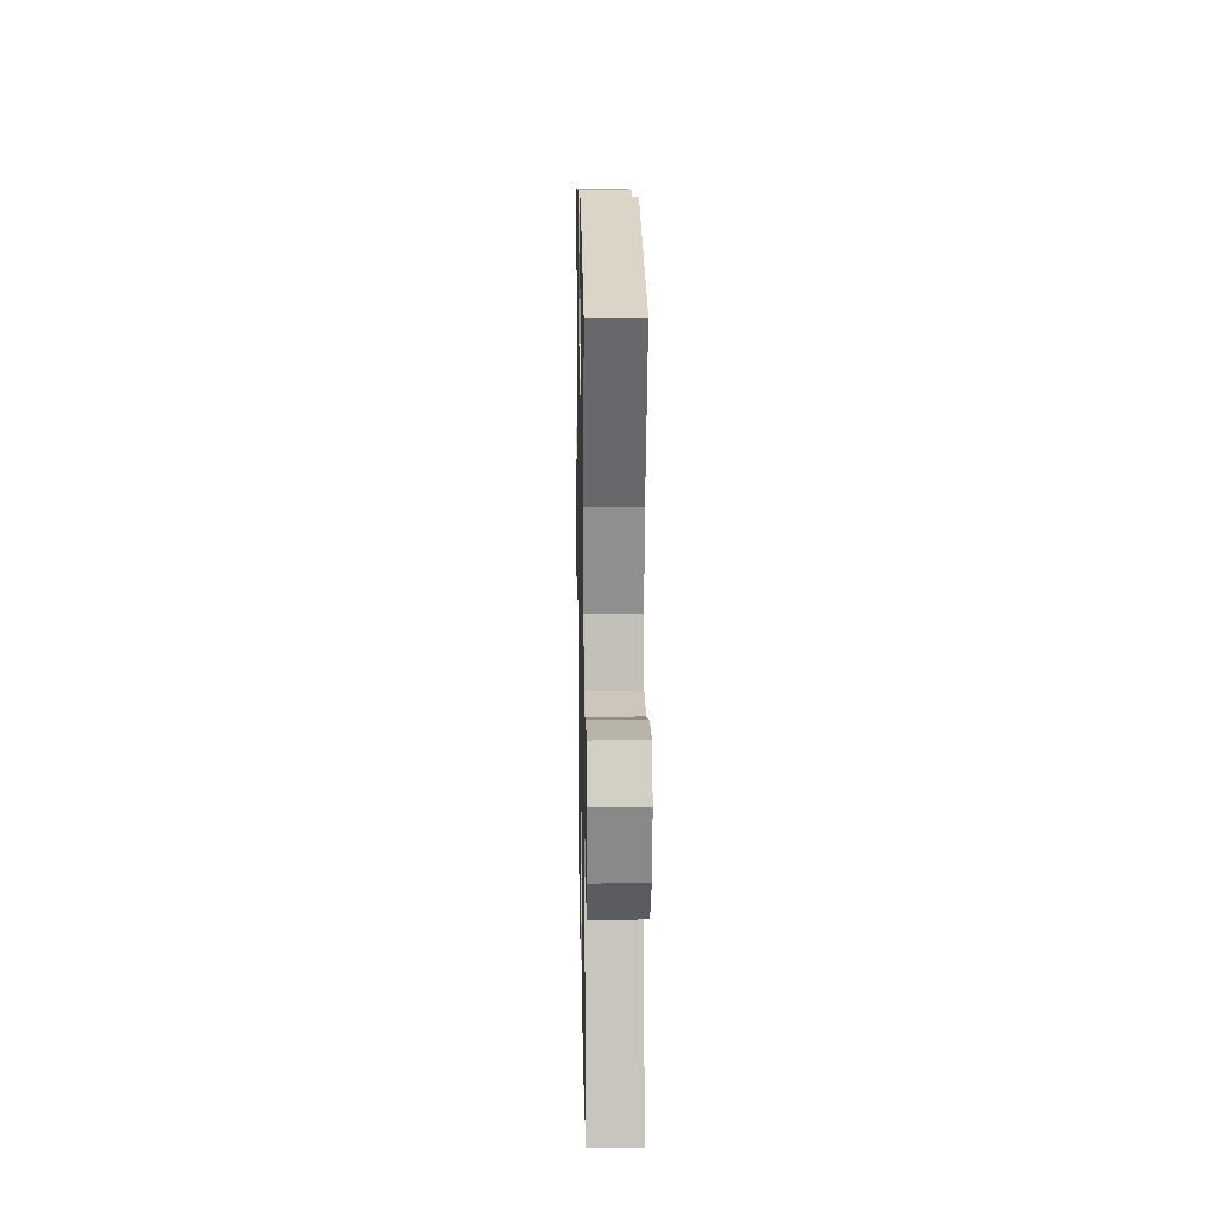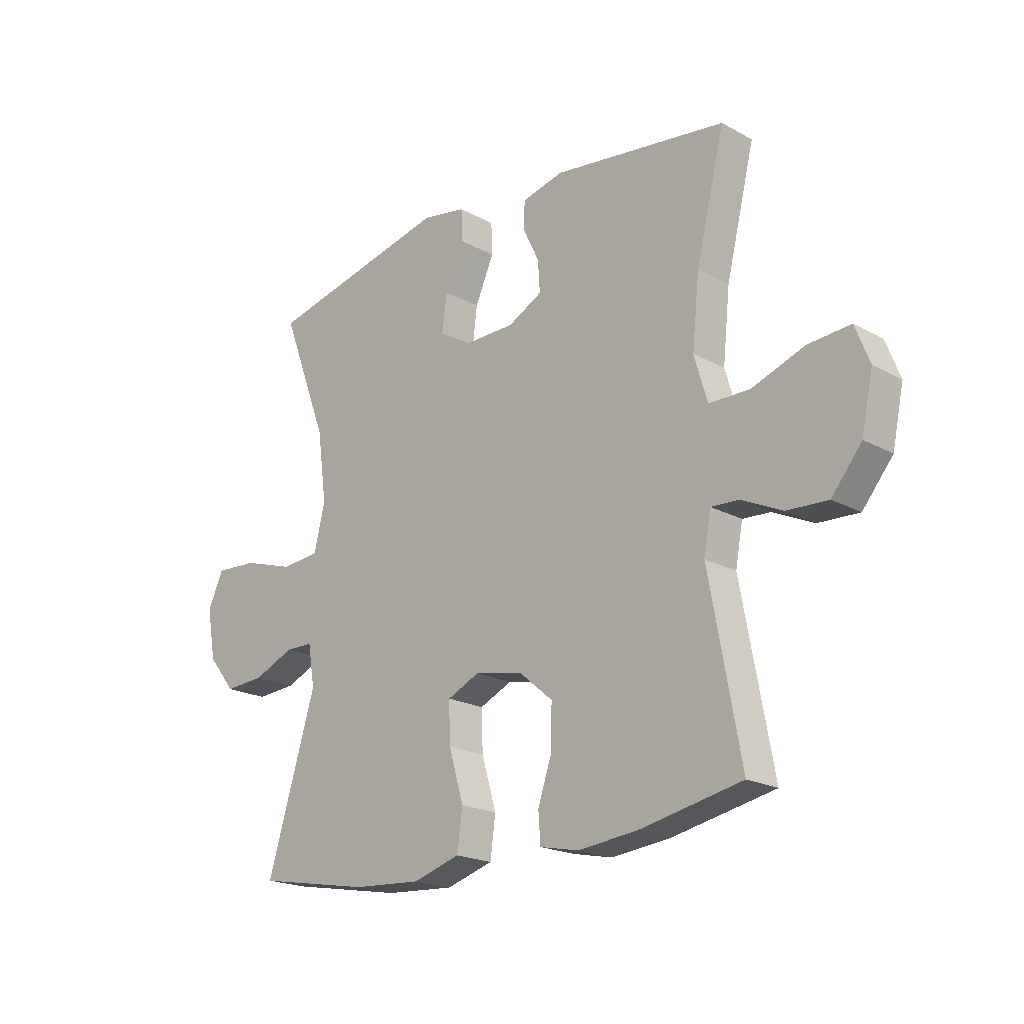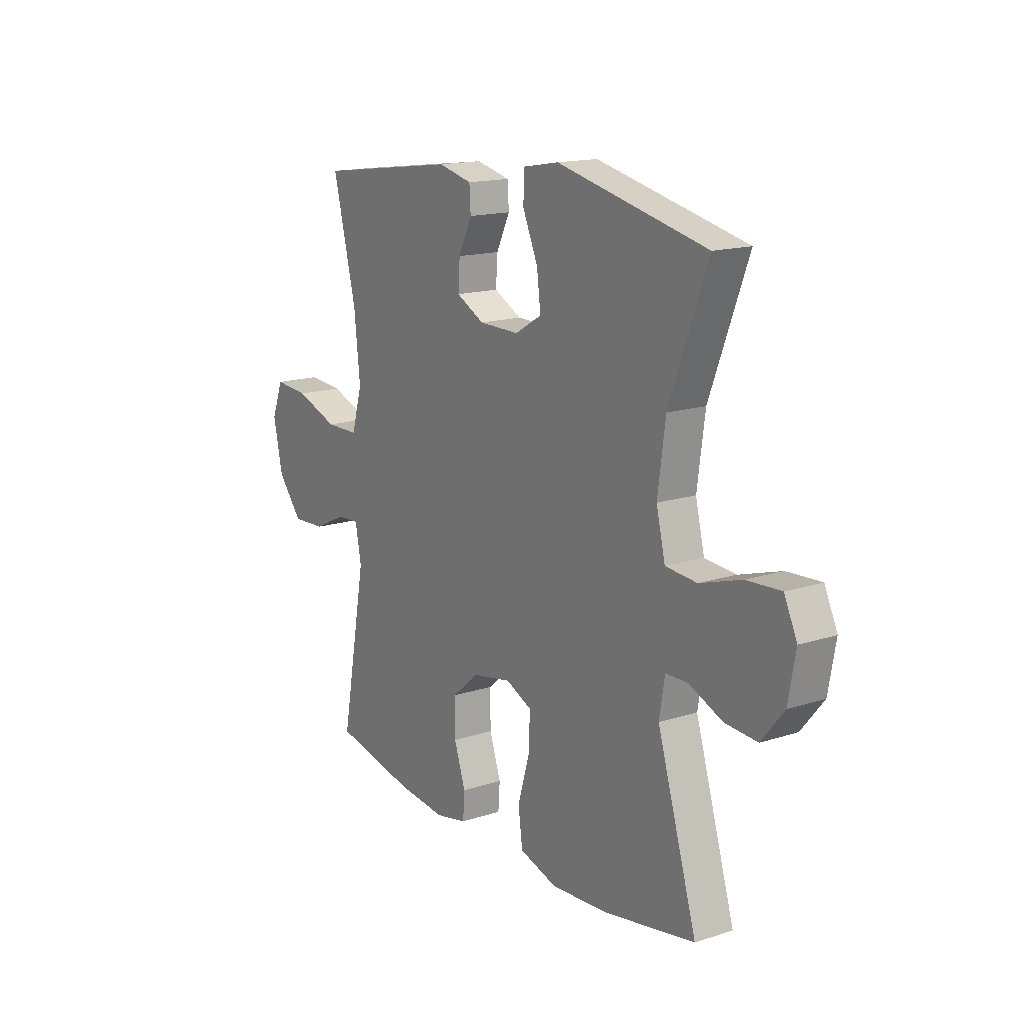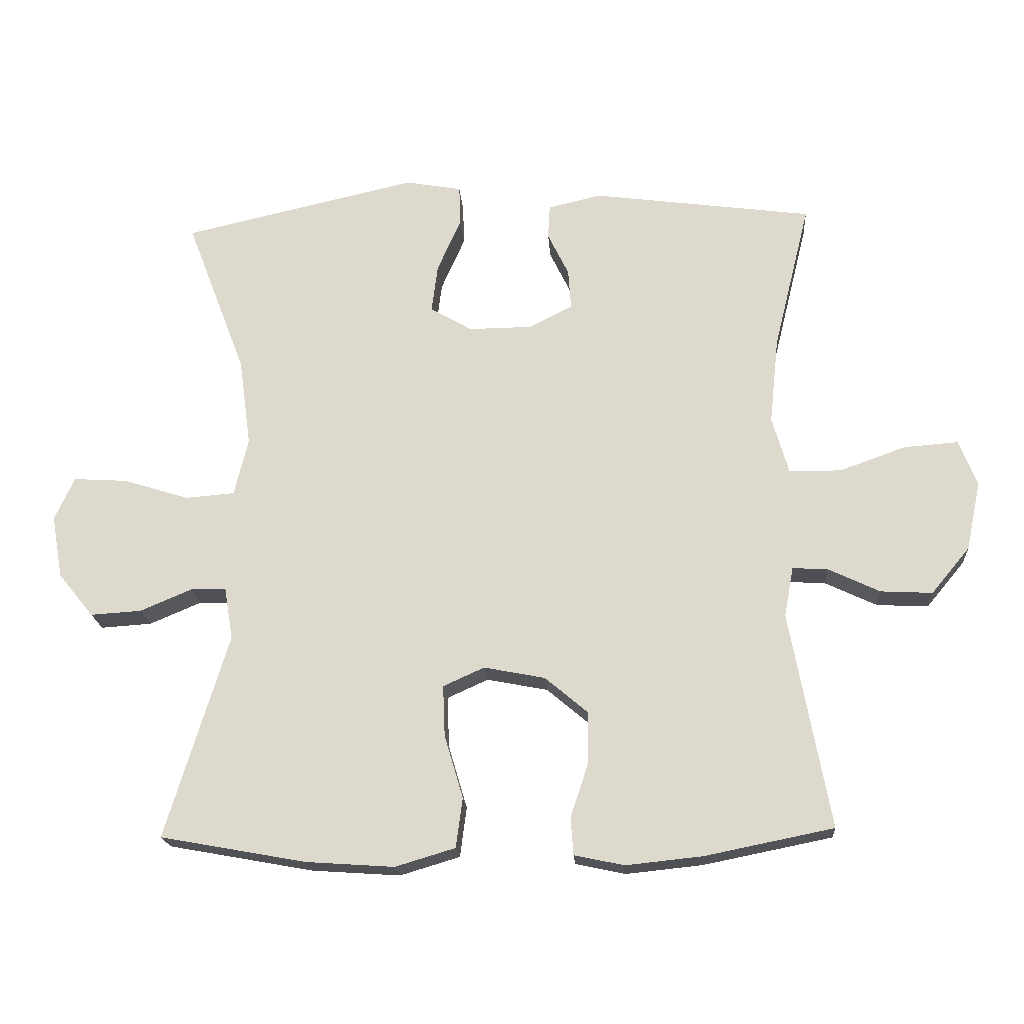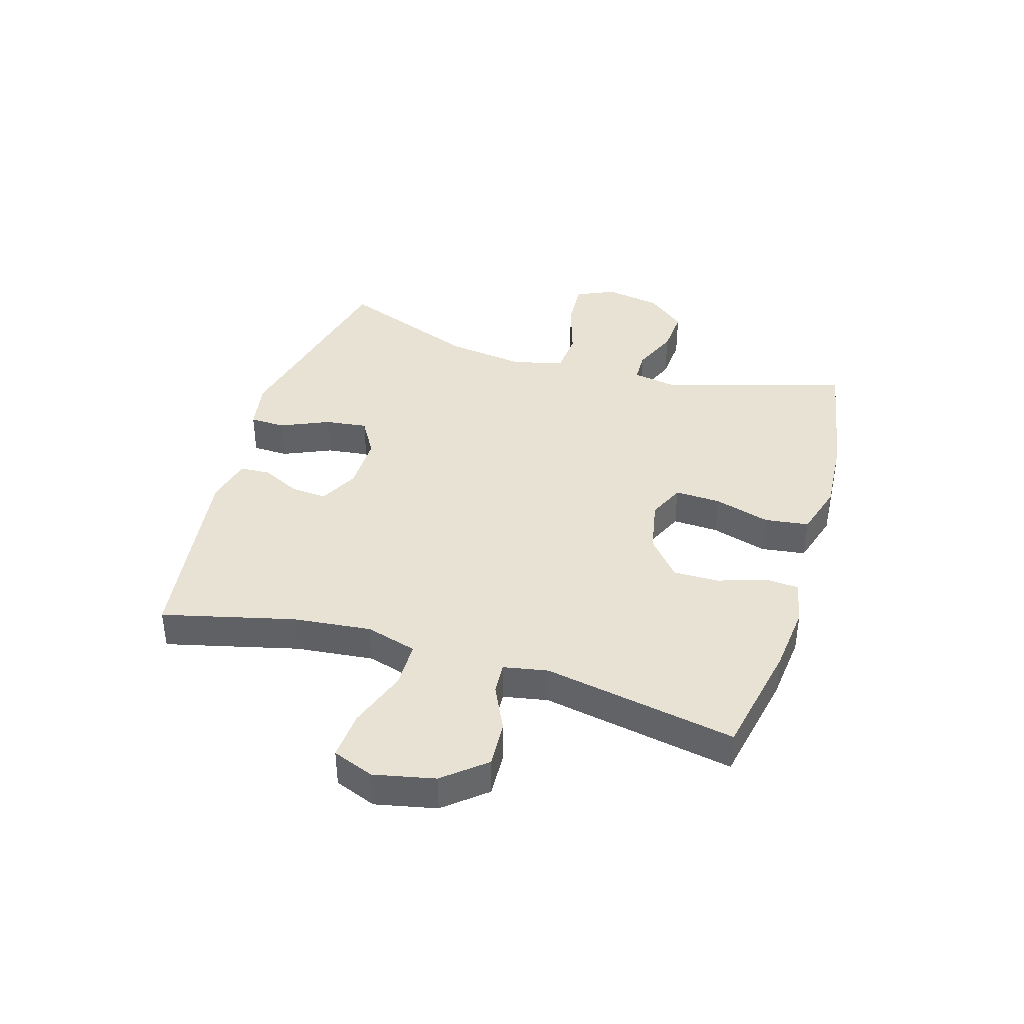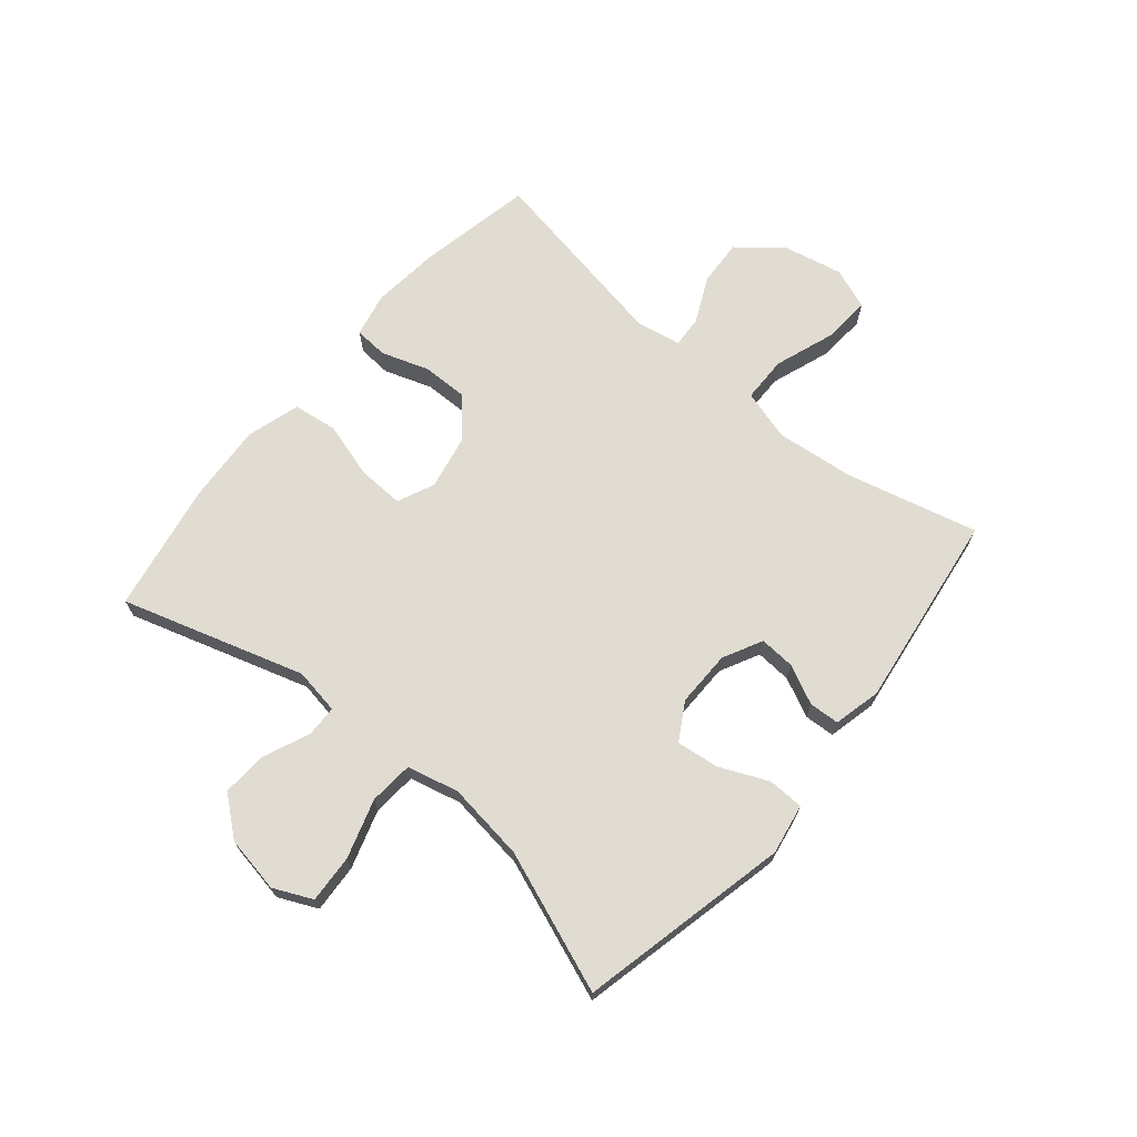
<metadata>
{"format":"obj","ext":"obj","renderer":"f3d","projection":"perspective","resolution":1024,"background":"white","views":[{"elev":16.8,"azim":-91.1,"up":"+Z"},{"elev":-20.2,"azim":44.9,"up":"+Z"},{"elev":15.8,"azim":-123.9,"up":"+Z"},{"elev":-19.5,"azim":3.9,"up":"+Z"},{"elev":39.9,"azim":106.7,"up":"+Y"},{"elev":69.1,"azim":-50.1,"up":"+Y"}]}
</metadata>
<code>
v 0.5 0.07 0.5
v 0.445 0.07 0.277
v 0.431 0.07 0.145
v 0.456 0.07 0.059
v 0.534 0.07 0.058
v 0.635 0.07 0.094
v 0.716 0.07 0.1
v 0.743 0.07 0.03
v 0.721 0.07 -0.073
v 0.663 0.07 -0.143
v 0.585 0.07 -0.139
v 0.507 0.07 -0.102
v 0.454 0.07 -0.099
v 0.44 0.07 -0.174
v 0.5 0.07 -0.5
v 0.306 0.07 -0.539
v 0.191 0.07 -0.551
v 0.116 0.07 -0.535
v 0.112 0.07 -0.478
v 0.139 0.07 -0.398
v 0.14 0.07 -0.32
v 0.075 0.07 -0.265
v -0.017 0.07 -0.247
v -0.079 0.07 -0.275
v -0.076 0.07 -0.352
v -0.048 0.07 -0.447
v -0.058 0.07 -0.522
v -0.148 0.07 -0.549
v -0.281 0.07 -0.54
v -0.5 0.07 -0.5
v -0.406 0.07 -0.192
v -0.419 0.07 -0.114
v -0.472 0.07 -0.113
v -0.55 0.07 -0.146
v -0.627 0.07 -0.151
v -0.68 0.07 -0.086
v -0.697 0.07 0.009
v -0.667 0.07 0.074
v -0.586 0.07 0.069
v -0.487 0.07 0.038
v -0.413 0.07 0.044
v -0.392 0.07 0.131
v -0.41 0.07 0.264
v -0.5 0.07 0.5
v -0.146 0.07 0.58
v -0.061 0.07 0.565
v -0.059 0.07 0.505
v -0.095 0.07 0.423
v -0.104 0.07 0.351
v -0.041 0.07 0.314
v 0.054 0.07 0.315
v 0.12 0.07 0.349
v 0.116 0.07 0.409
v 0.084 0.07 0.475
v 0.087 0.07 0.526
v 0.167 0.07 0.545
v 0.5 0 0.5
v 0.445 0 0.277
v 0.431 0 0.145
v 0.456 0 0.059
v 0.534 0 0.058
v 0.635 0 0.094
v 0.716 0 0.1
v 0.743 0 0.03
v 0.721 0 -0.073
v 0.663 0 -0.143
v 0.585 0 -0.139
v 0.507 0 -0.102
v 0.454 0 -0.099
v 0.44 0 -0.174
v 0.5 0 -0.5
v 0.306 0 -0.539
v 0.191 0 -0.551
v 0.116 0 -0.535
v 0.112 0 -0.478
v 0.139 0 -0.398
v 0.14 0 -0.32
v 0.075 0 -0.265
v -0.017 0 -0.247
v -0.079 0 -0.275
v -0.076 0 -0.352
v -0.048 0 -0.447
v -0.058 0 -0.522
v -0.148 0 -0.549
v -0.281 0 -0.54
v -0.5 0 -0.5
v -0.406 0 -0.192
v -0.419 0 -0.114
v -0.472 0 -0.113
v -0.55 0 -0.146
v -0.627 0 -0.151
v -0.68 0 -0.086
v -0.697 0 0.009
v -0.667 0 0.074
v -0.586 0 0.069
v -0.487 0 0.038
v -0.413 0 0.044
v -0.392 0 0.131
v -0.41 0 0.264
v -0.5 0 0.5
v -0.146 0 0.58
v -0.061 0 0.565
v -0.059 0 0.505
v -0.095 0 0.423
v -0.104 0 0.351
v -0.041 0 0.314
v 0.054 0 0.315
v 0.12 0 0.349
v 0.116 0 0.409
v 0.084 0 0.475
v 0.087 0 0.526
v 0.167 0 0.545
f 56 1 2
f 55 56 2
f 54 55 2
f 53 54 2
f 52 53 2 3
f 51 52 3 4
f 50 51 4
f 46 47 48
f 45 46 48
f 44 45 48
f 43 44 48
f 42 43 48 49
f 41 42 49 50
f 38 39 40
f 37 38 40
f 36 37 40
f 35 36 40
f 34 35 40
f 33 34 40
f 32 33 40 41
f 41 50 4
f 32 41 4
f 31 32 4
f 29 30 31
f 28 29 31
f 27 28 31
f 26 27 31
f 25 26 31
f 18 19 20
f 17 18 20
f 16 17 20
f 15 16 20
f 14 15 20
f 13 14 20 21
f 10 11 12
f 9 10 12
f 8 9 12
f 7 8 12
f 6 7 12
f 5 6 12
f 5 12 13
f 13 21 22
f 5 13 22
f 4 5 22
f 24 25 31
f 23 24 31 4
f 4 22 23
f 58 57 112
f 58 112 111
f 58 111 110
f 58 110 109
f 59 58 109 108
f 60 59 108 107
f 60 107 106
f 104 103 102
f 104 102 101
f 104 101 100
f 104 100 99
f 105 104 99 98
f 106 105 98 97
f 96 95 94
f 96 94 93
f 96 93 92
f 96 92 91
f 96 91 90
f 96 90 89
f 97 96 89 88
f 60 106 97
f 60 97 88
f 60 88 87
f 87 86 85
f 87 85 84
f 87 84 83
f 87 83 82
f 87 82 81
f 76 75 74
f 76 74 73
f 76 73 72
f 76 72 71
f 76 71 70
f 77 76 70 69
f 68 67 66
f 68 66 65
f 68 65 64
f 68 64 63
f 68 63 62
f 68 62 61
f 69 68 61
f 78 77 69
f 78 69 61
f 78 61 60
f 87 81 80
f 60 87 80 79
f 79 78 60
f 1 57 58 2
f 2 58 59 3
f 3 59 60 4
f 4 60 61 5
f 5 61 62 6
f 6 62 63 7
f 7 63 64 8
f 8 64 65 9
f 9 65 66 10
f 10 66 67 11
f 11 67 68 12
f 12 68 69 13
f 13 69 70 14
f 14 70 71 15
f 15 71 72 16
f 16 72 73 17
f 17 73 74 18
f 18 74 75 19
f 19 75 76 20
f 20 76 77 21
f 21 77 78 22
f 22 78 79 23
f 23 79 80 24
f 24 80 81 25
f 25 81 82 26
f 26 82 83 27
f 27 83 84 28
f 28 84 85 29
f 29 85 86 30
f 30 86 87 31
f 31 87 88 32
f 32 88 89 33
f 33 89 90 34
f 34 90 91 35
f 35 91 92 36
f 36 92 93 37
f 37 93 94 38
f 38 94 95 39
f 39 95 96 40
f 40 96 97 41
f 41 97 98 42
f 42 98 99 43
f 43 99 100 44
f 44 100 101 45
f 45 101 102 46
f 46 102 103 47
f 47 103 104 48
f 48 104 105 49
f 49 105 106 50
f 50 106 107 51
f 51 107 108 52
f 52 108 109 53
f 53 109 110 54
f 54 110 111 55
f 55 111 112 56
f 56 112 57 1

</code>
